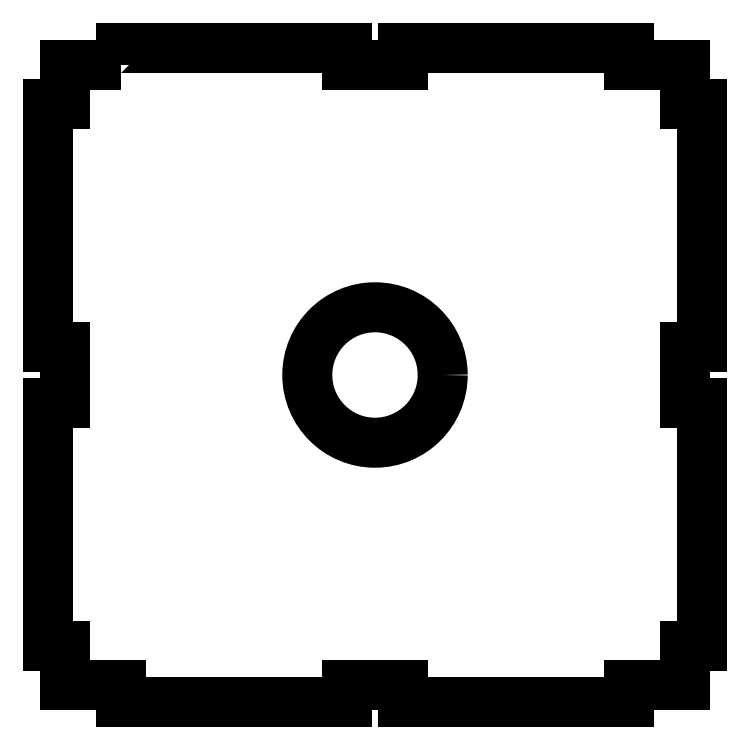
<metadata>
{"format":"dxf","ext":"dxf","renderer":"ezdxf+matplotlib","layout":"modelspace","background":"white","min_lineweight":24,"dpi":150}
</metadata>
<code>
0
SECTION
2
ENTITIES
0
CIRCLE
8
0
10
0
20
0
30
0
40
12
210
0
220
-0
230
1
0
LWPOLYLINE
8
0
90
36
70
1
43
0
10
-45
20
55
10
-45
20
58
10
-5
20
58
10
-5
20
55
10
5
20
55
10
5
20
58
10
45
20
58
10
45
20
55
10
55
20
55
10
55
20
48
10
58
20
48
10
58
20
5
10
55
20
5
10
55
20
-5
10
58
20
-5
10
58
20
-48
10
55
20
-48
10
55
20
-55
10
45
20
-55
10
45
20
-58
10
5
20
-58
10
5
20
-55
10
-5
20
-55
10
-5
20
-58
10
-45
20
-58
10
-45
20
-55
10
-55
20
-55
10
-55
20
-48
10
-58
20
-48
10
-58
20
-5
10
-55
20
-5
10
-55
20
5
10
-58
20
5
10
-58
20
48
10
-55
20
48
10
-55
20
55
0
ENDSEC
0
EOF

</code>
